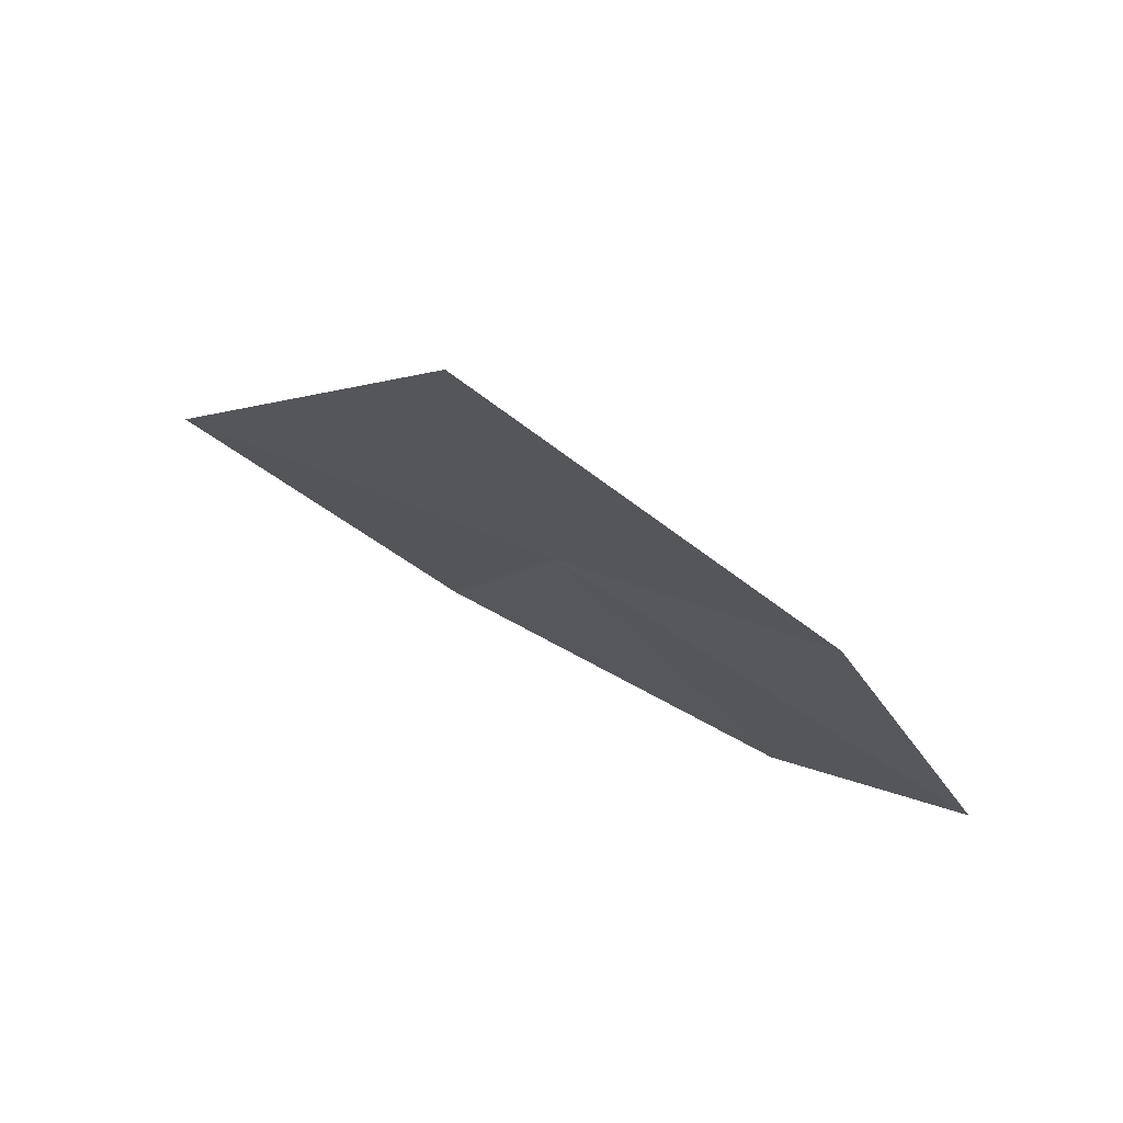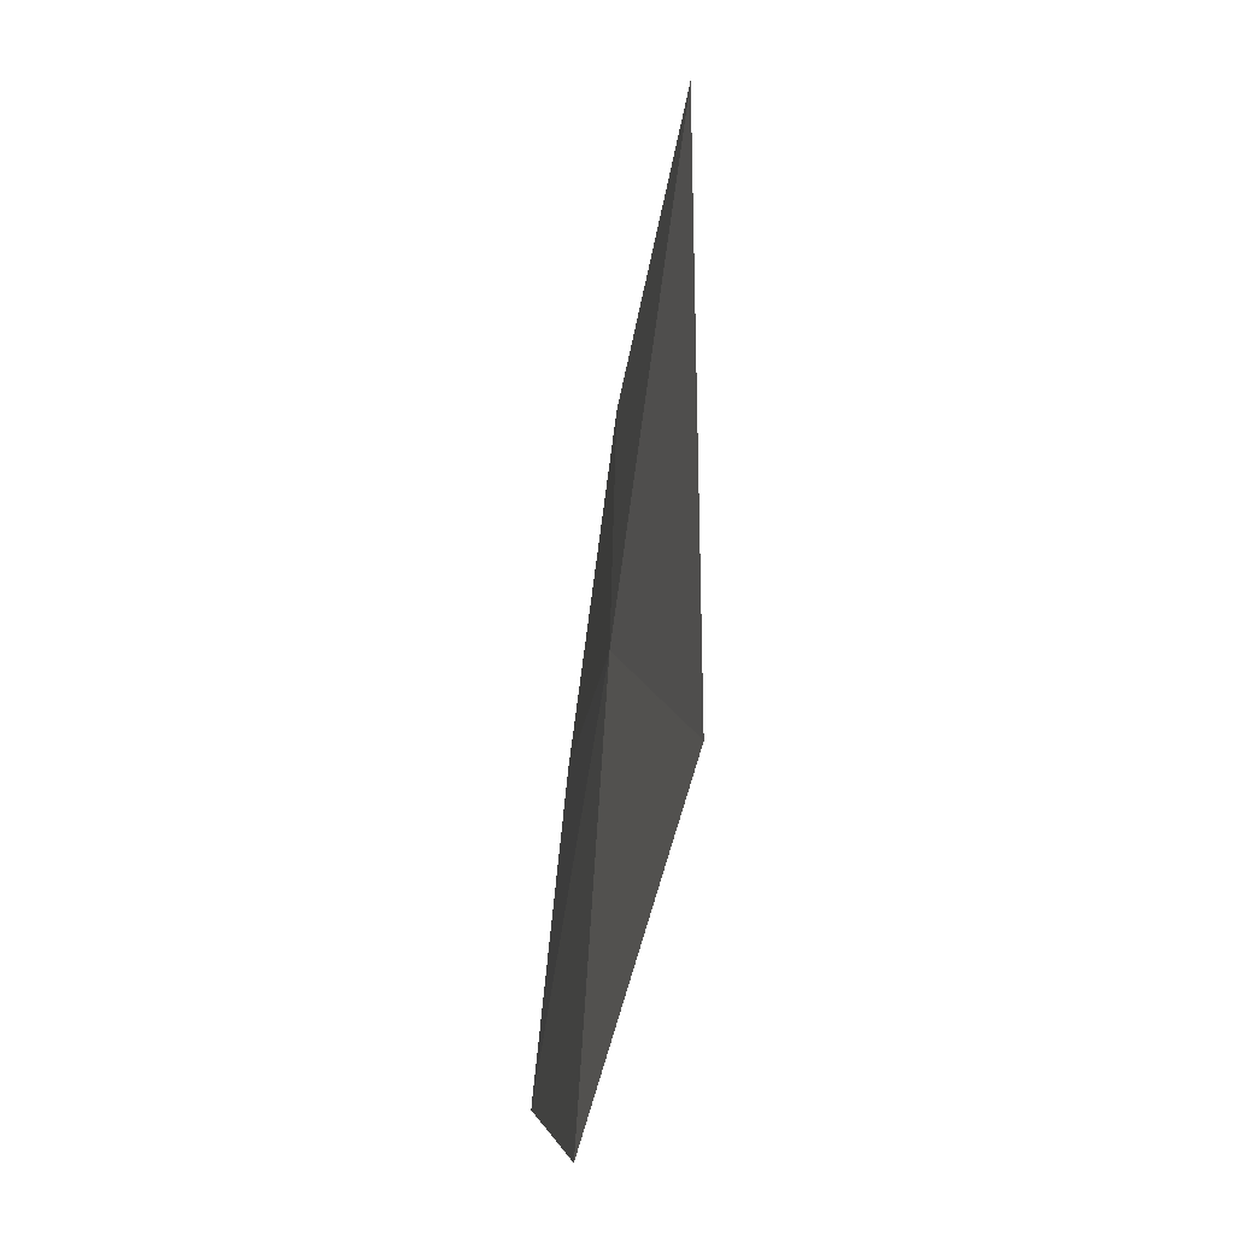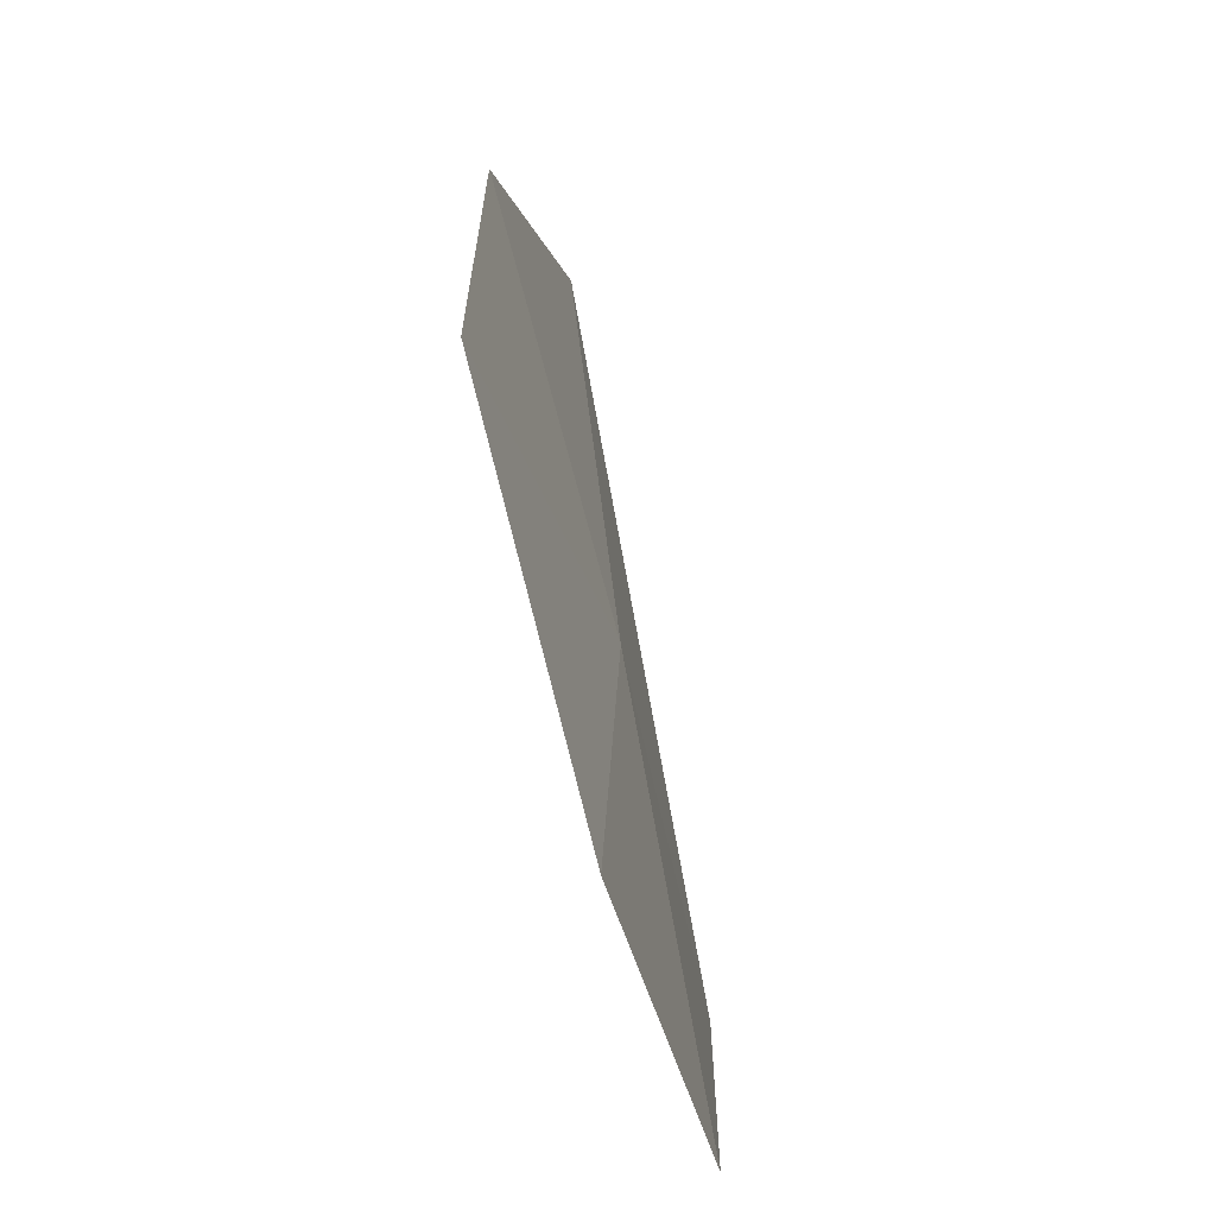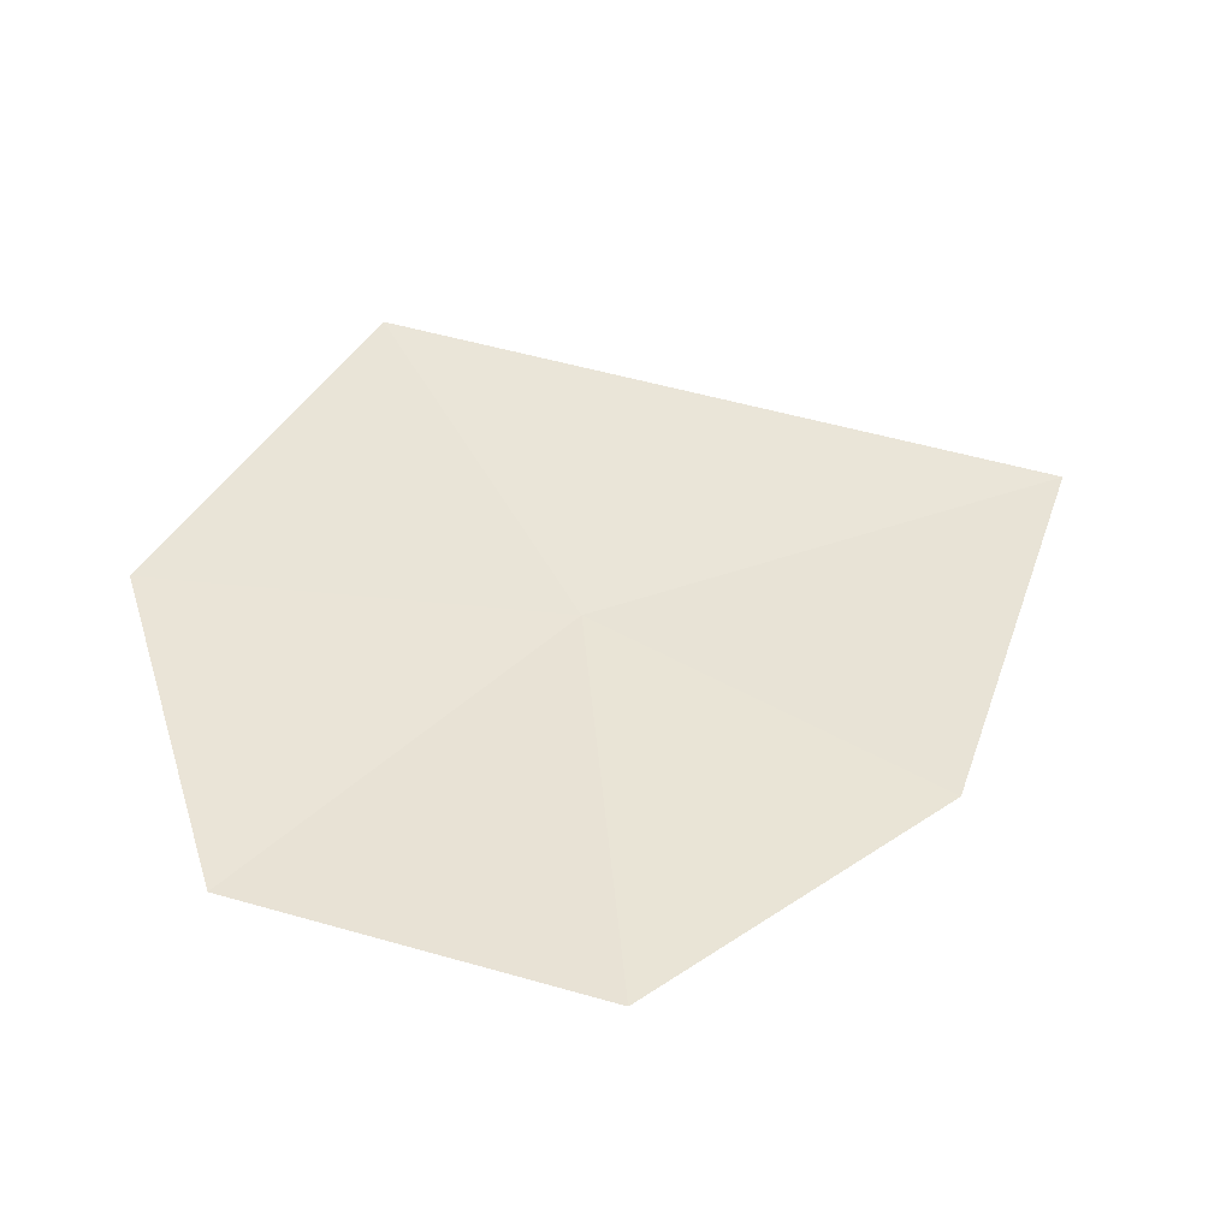
<metadata>
{"format":"obj","ext":"obj","renderer":"f3d","projection":"perspective","resolution":1024,"background":"white","views":[{"elev":69.8,"azim":-137.9,"up":"+Z"},{"elev":-11.1,"azim":94.8,"up":"+Z"},{"elev":-36.0,"azim":-64.8,"up":"+Z"},{"elev":36.2,"azim":-100.1,"up":"+Y"}]}
</metadata>
<code>
v 2.474 -10.84 28.38
v 3.486 -10.59 28.04
v 2.864 -10.87 27.35
v 1.918 -11.05 27.47
v 2.584 -10.66 29.56
v 1.394 -11.03 28.29
v 1.746 -10.88 29.08
f 1 3 2
f 1 4 3
f 1 6 4
f 1 7 6
f 1 2 5
f 1 5 7

</code>
